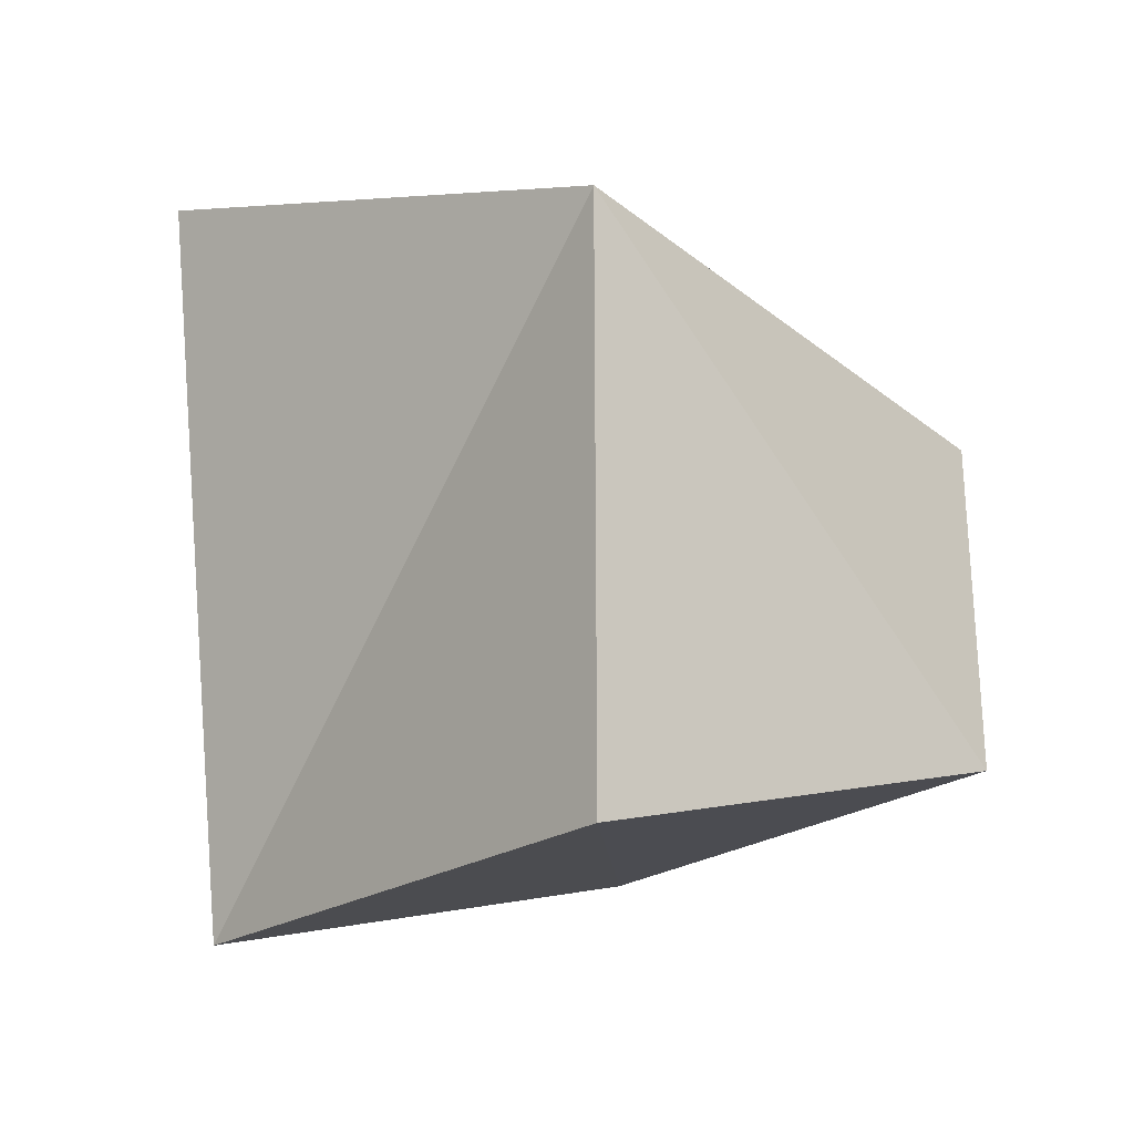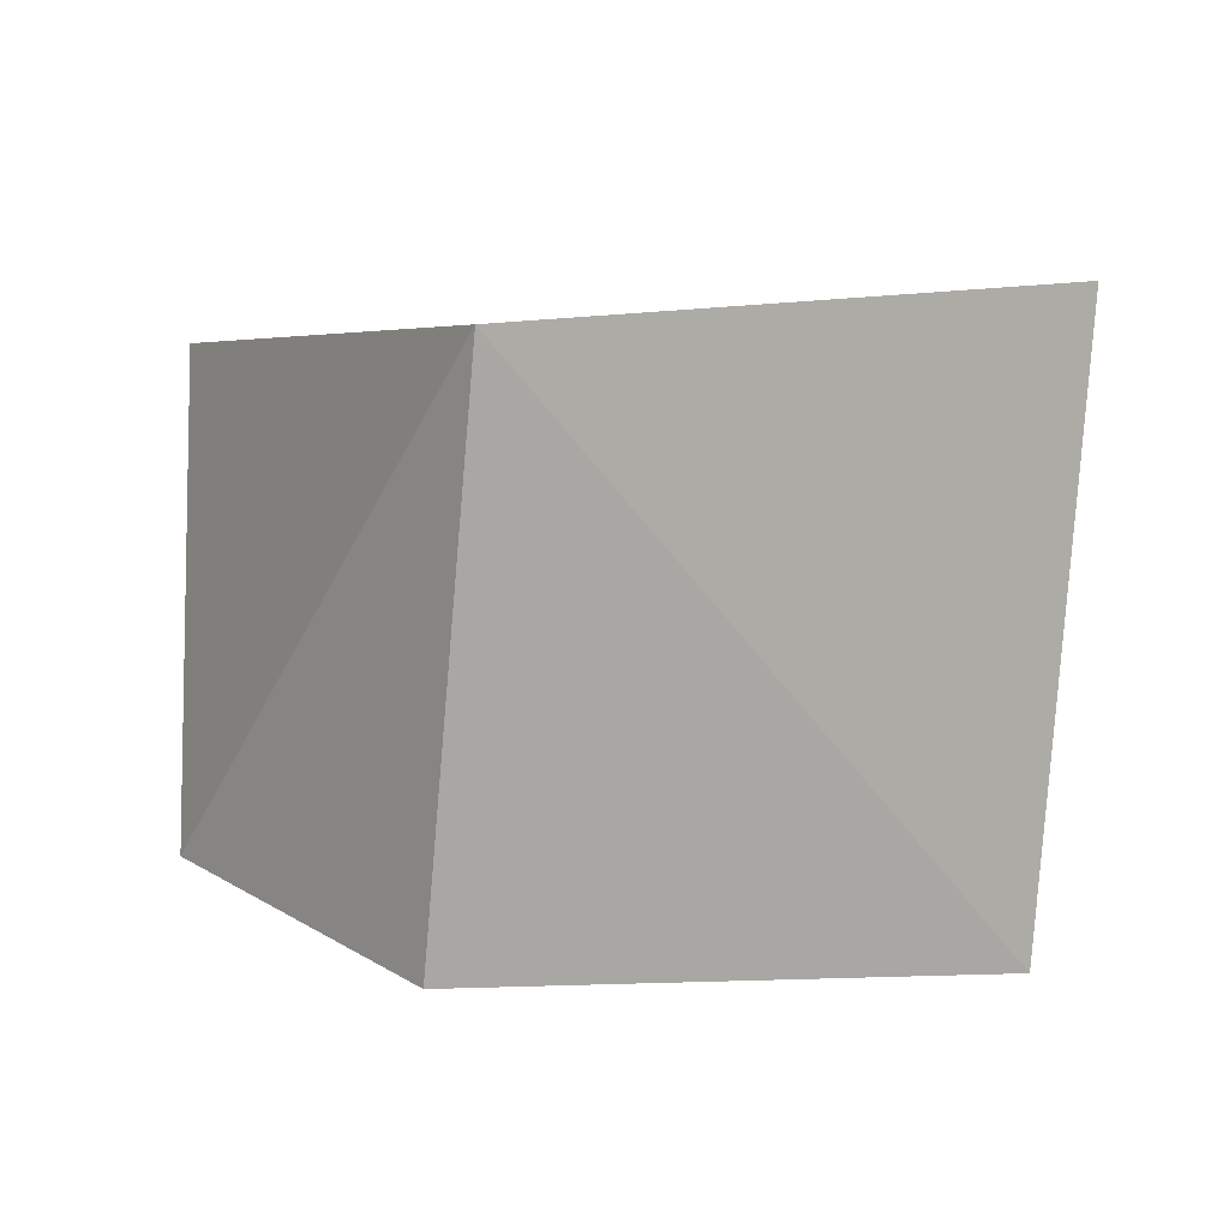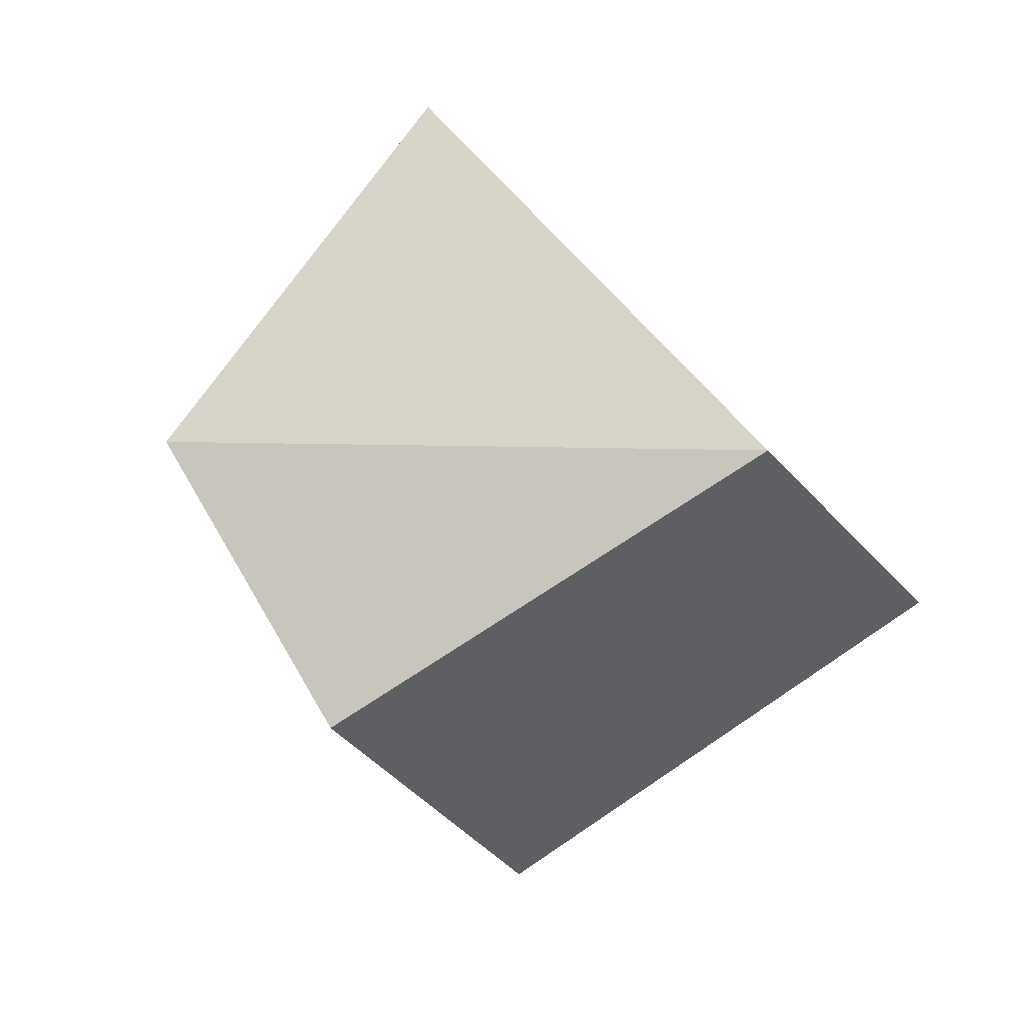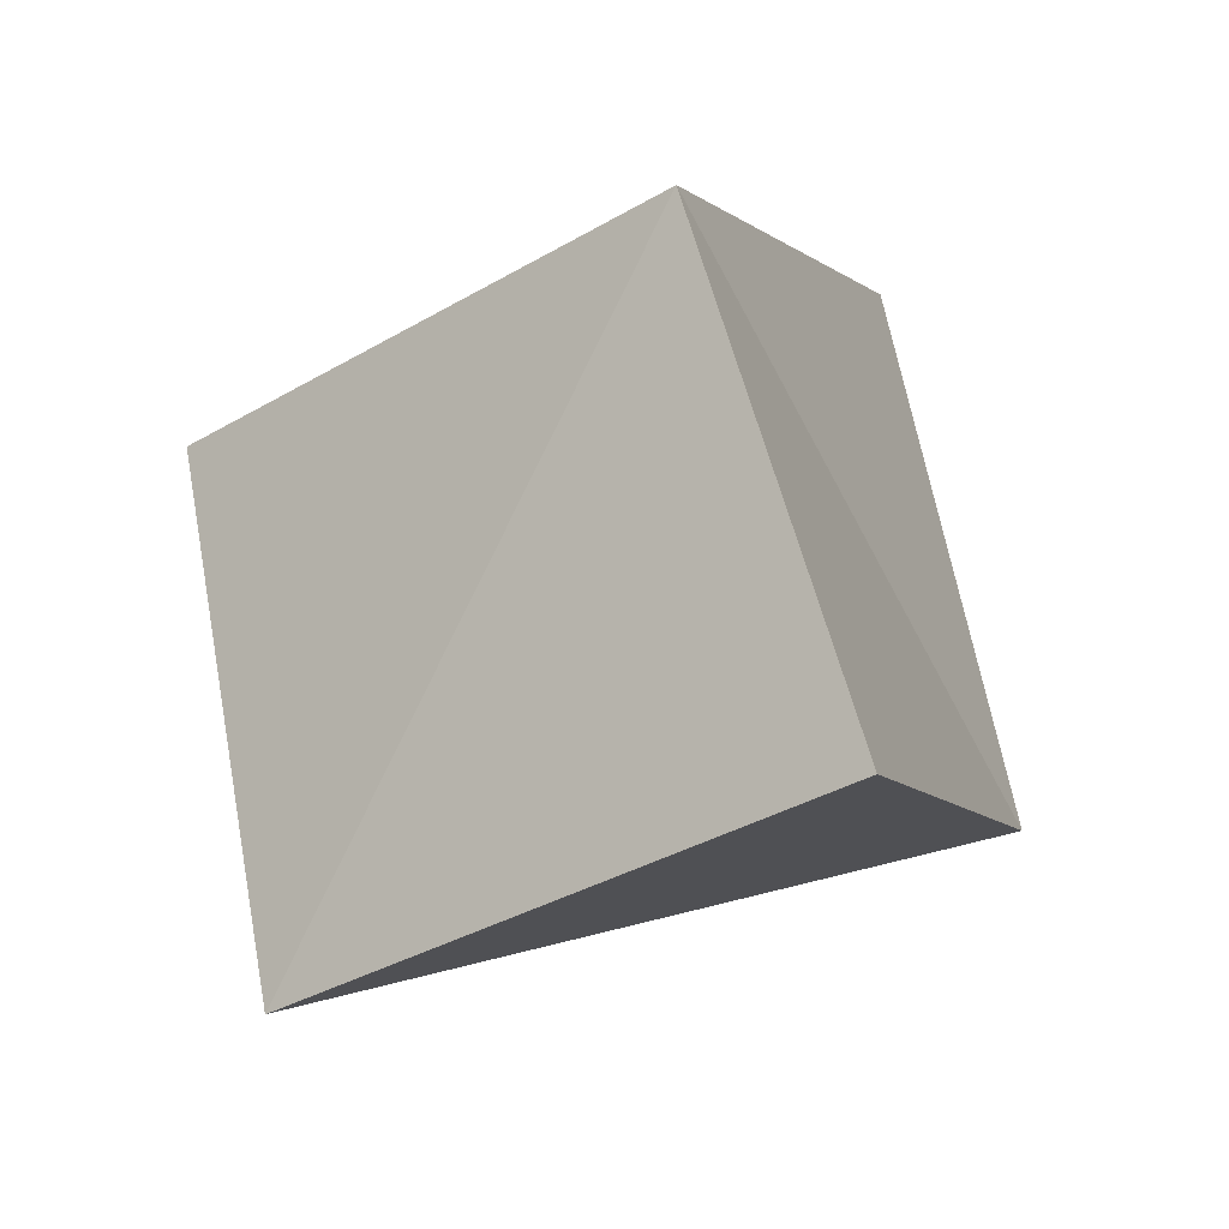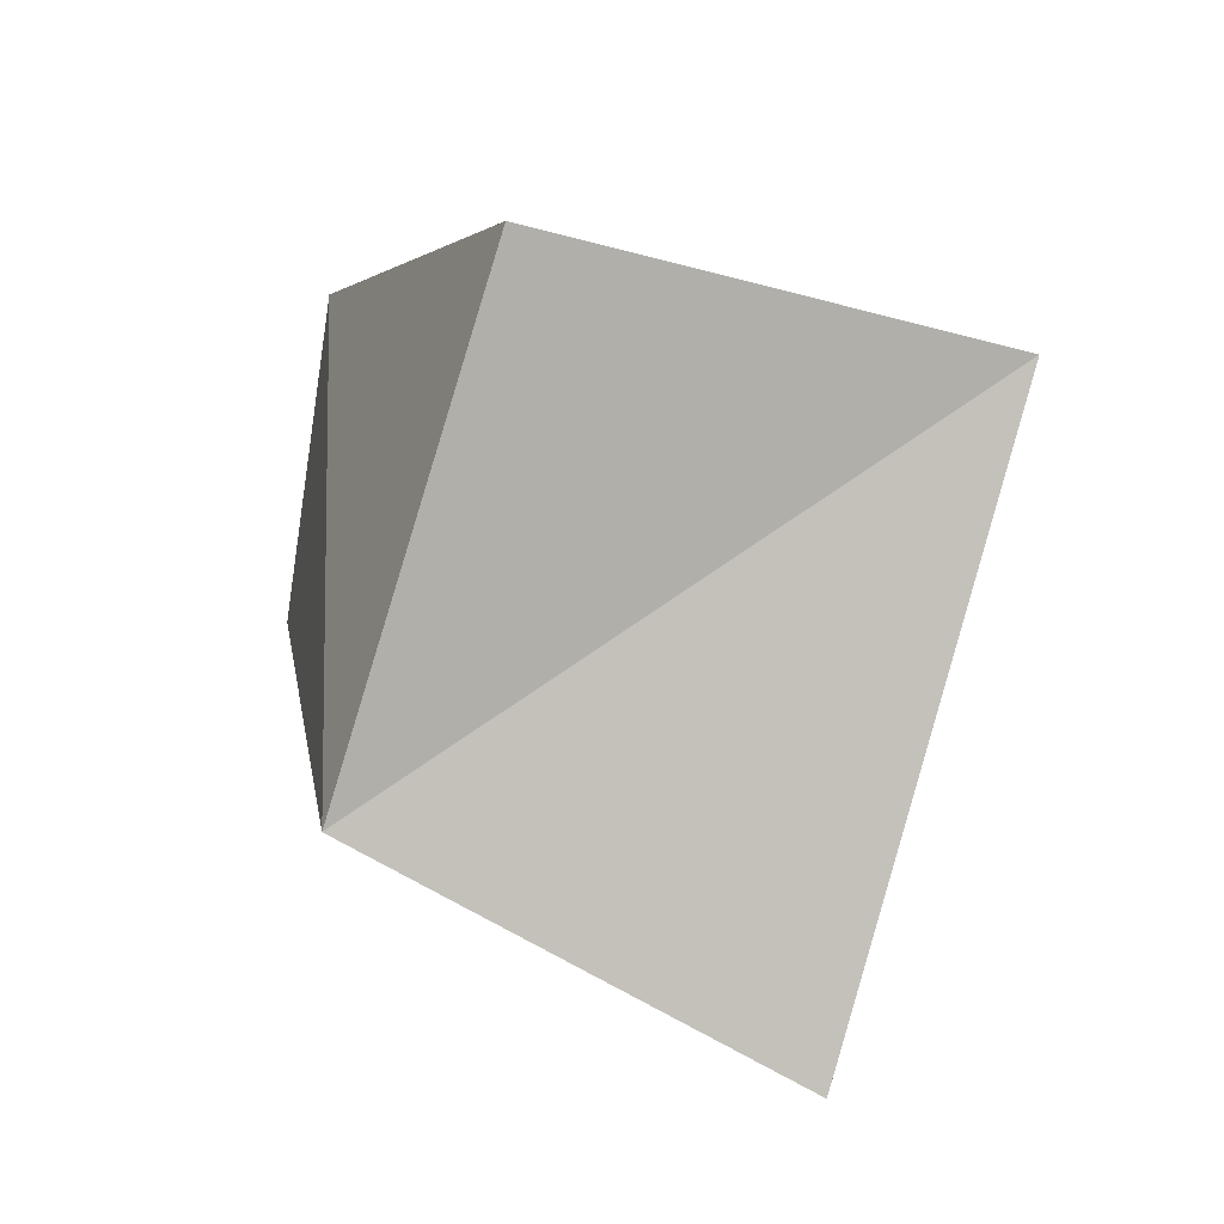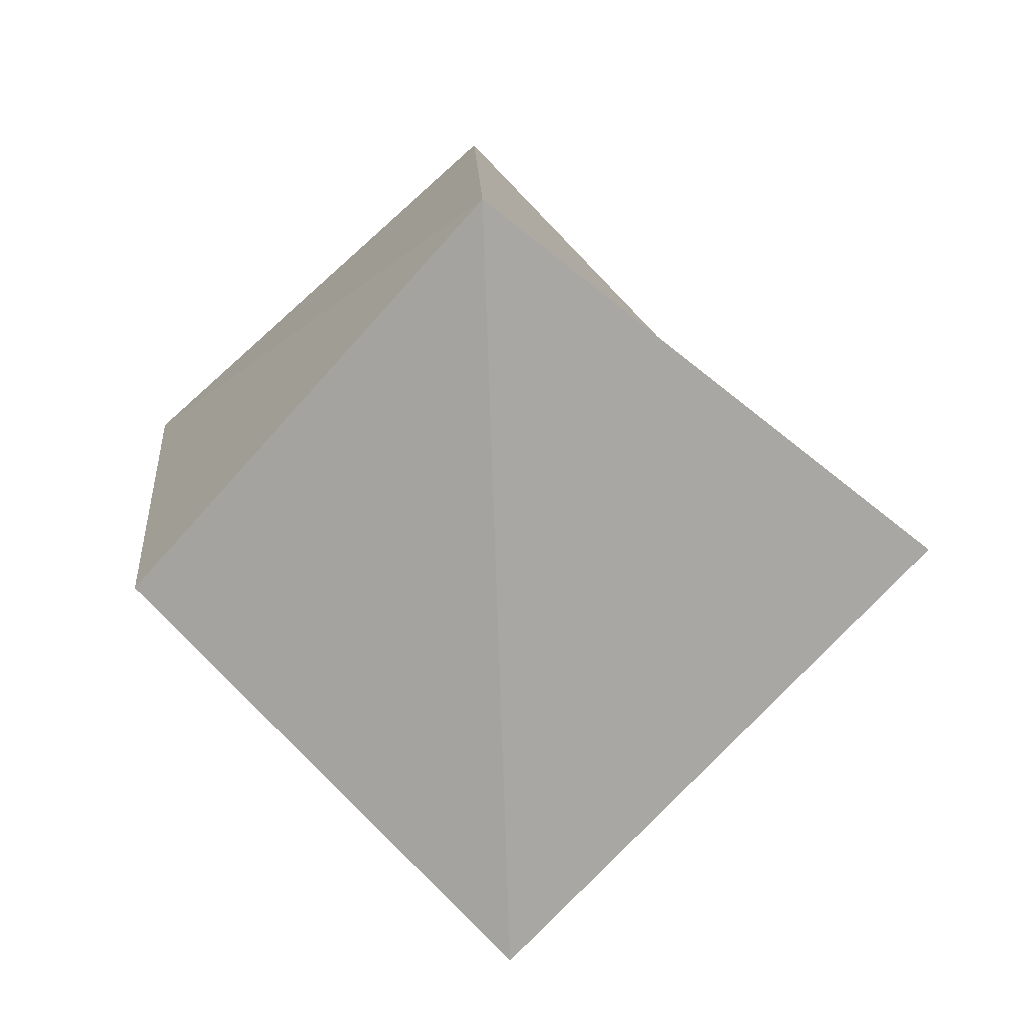
<metadata>
{"format":"obj","ext":"obj","renderer":"f3d","projection":"perspective","resolution":1024,"background":"white","views":[{"elev":23.6,"azim":11.3,"up":"+Y"},{"elev":65.2,"azim":140.1,"up":"+Y"},{"elev":8.6,"azim":133.8,"up":"+Z"},{"elev":51.1,"azim":-133.7,"up":"+Y"},{"elev":53.4,"azim":-148.2,"up":"+Z"},{"elev":62.6,"azim":-170.9,"up":"+Y"}]}
</metadata>
<code>
g Mesh101
v 363.2 13.79 27.24
v 363 13.61 27.26
v 363.2 13.71 27.35
v 363 13.61 27.26
v 363.2 13.79 27.24
v 363.2 13.71 27.35
v 363.2 13.71 27.35
v 363 13.61 27.26
v 363.1 13.75 27.48
v 363 13.61 27.26
v 363.2 13.71 27.35
v 363.1 13.75 27.48
v 363.1 13.75 27.48
v 363 13.61 27.26
v 362.9 13.65 27.4
v 363.1 13.91 27.35
v 363.1 13.75 27.48
v 362.9 13.65 27.4
v 363.1 13.75 27.48
v 363.1 13.91 27.35
v 362.9 13.65 27.4
v 363 13.61 27.26
v 363.1 13.75 27.48
v 362.9 13.65 27.4
v 363 13.74 27.13
v 362.9 13.65 27.4
v 363 13.61 27.26
v 362.9 13.65 27.4
v 363 13.74 27.13
v 363 13.61 27.26
v 363.2 13.79 27.24
v 363 13.74 27.13
v 363 13.61 27.26
v 363 13.74 27.13
v 363.2 13.79 27.24
v 363 13.61 27.26
v 363.2 13.79 27.24
v 363.1 13.91 27.35
v 363 13.74 27.13
v 363.1 13.91 27.35
v 363.2 13.79 27.24
v 363 13.74 27.13
v 363.1 13.91 27.35
v 362.9 13.87 27.26
v 363 13.74 27.13
v 362.9 13.87 27.26
v 363.1 13.91 27.35
v 363 13.74 27.13
v 363 13.74 27.13
v 362.9 13.87 27.26
v 362.9 13.65 27.4
v 362.9 13.87 27.26
v 363 13.74 27.13
v 362.9 13.65 27.4
v 363.1 13.91 27.35
v 362.9 13.65 27.4
v 362.9 13.87 27.26
v 362.9 13.65 27.4
v 363.1 13.91 27.35
v 362.9 13.87 27.26
v 363.2 13.79 27.24
v 363.2 13.71 27.35
v 363.1 13.91 27.35
v 363.2 13.71 27.35
v 363.2 13.79 27.24
v 363.1 13.91 27.35
v 363.2 13.71 27.35
v 363.1 13.75 27.48
v 363.1 13.91 27.35
v 363.1 13.75 27.48
v 363.2 13.71 27.35
v 363.1 13.91 27.35
g Mesh101_0
f 3 2 1
f 6 5 4
f 9 8 7
f 12 11 10
f 15 14 13
f 18 17 16
f 21 20 19
f 24 23 22
f 27 26 25
f 30 29 28
f 33 32 31
f 36 35 34
f 39 38 37
f 42 41 40
f 45 44 43
f 48 47 46
f 51 50 49
f 54 53 52
f 57 56 55
f 60 59 58
f 63 62 61
f 66 65 64
f 69 68 67
f 72 71 70

</code>
